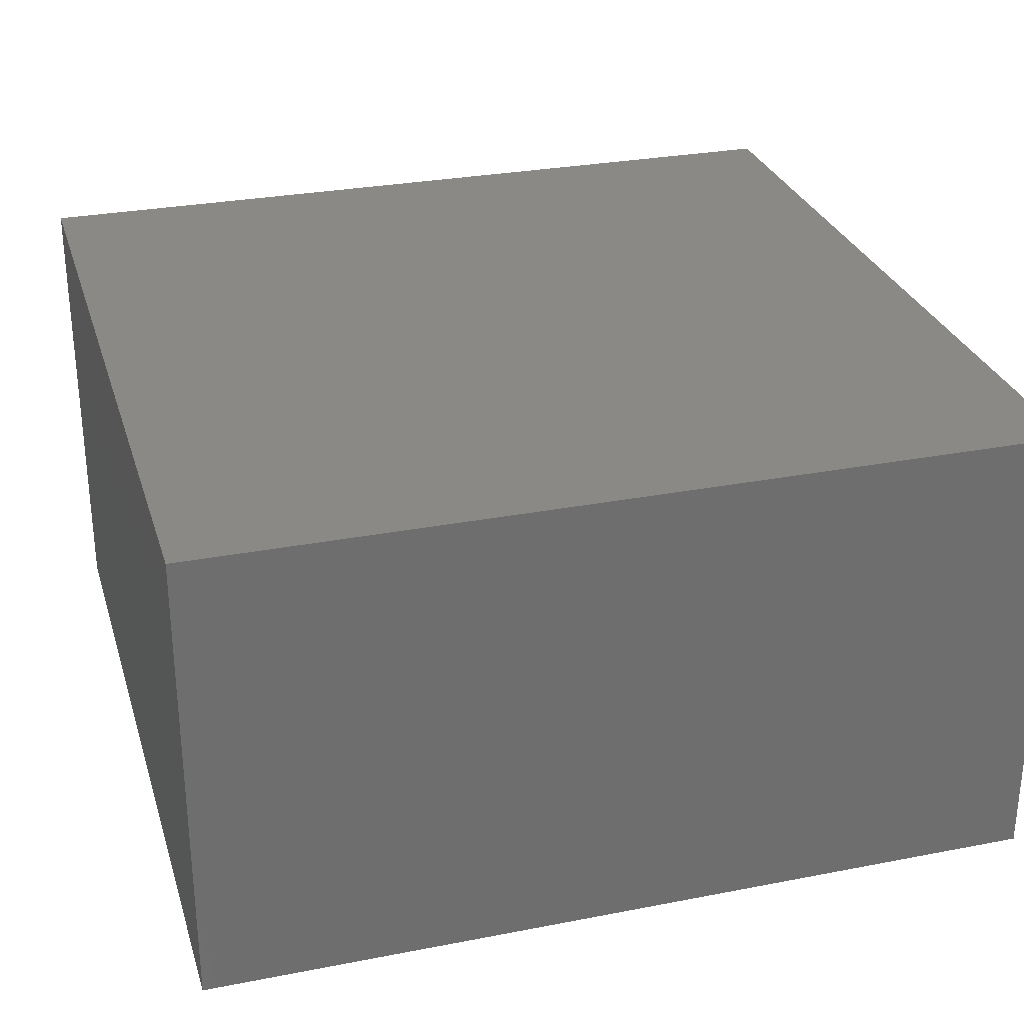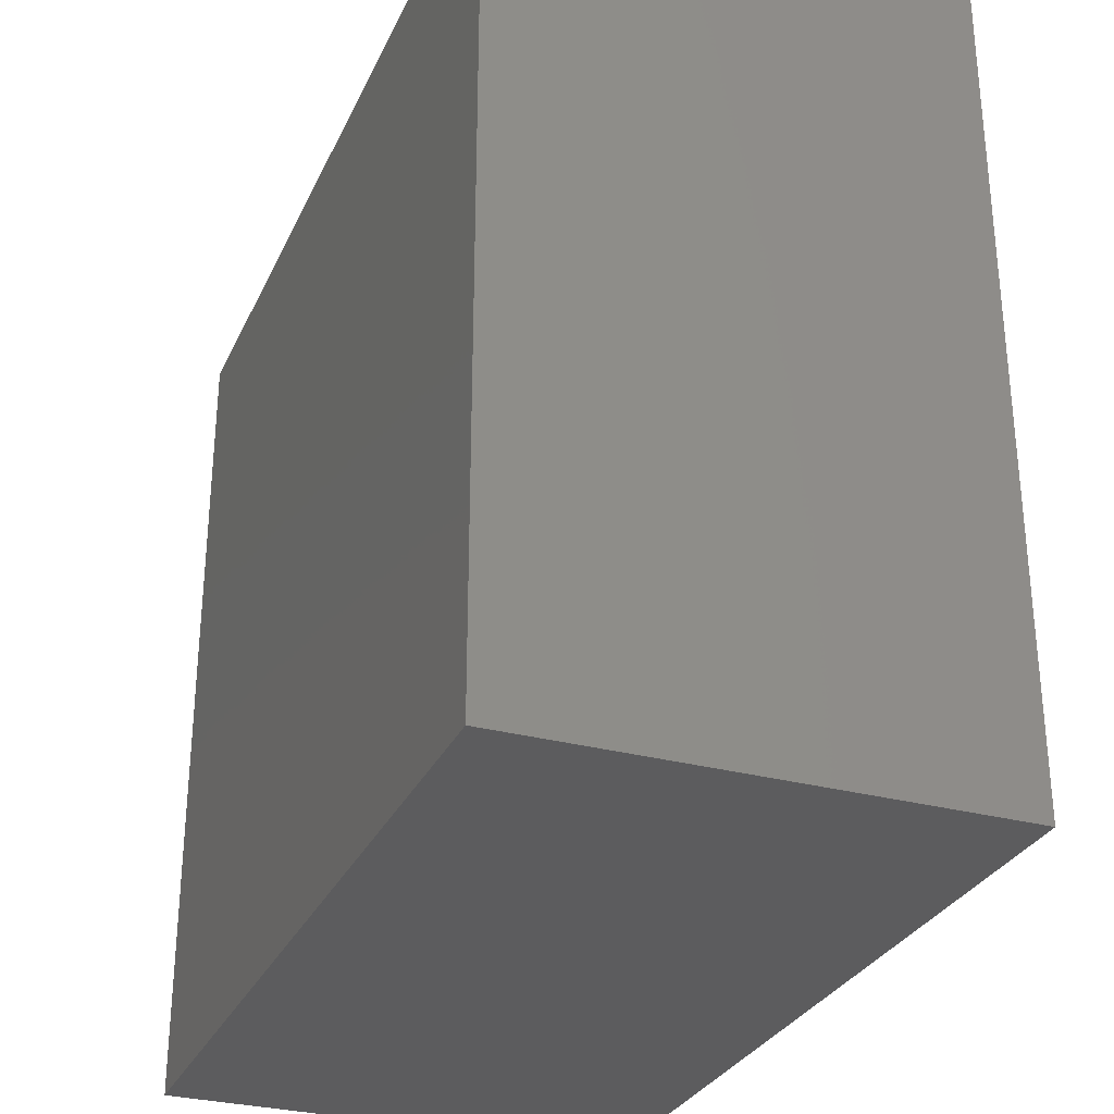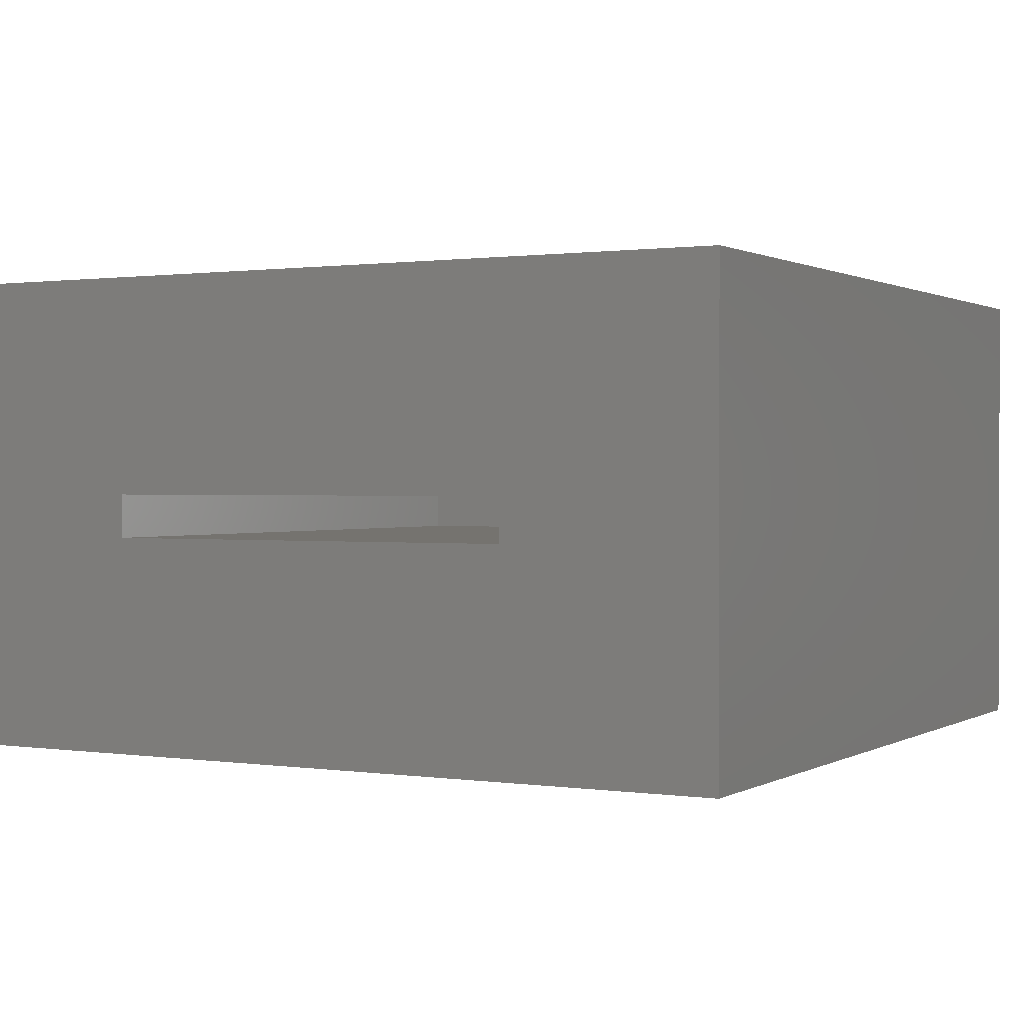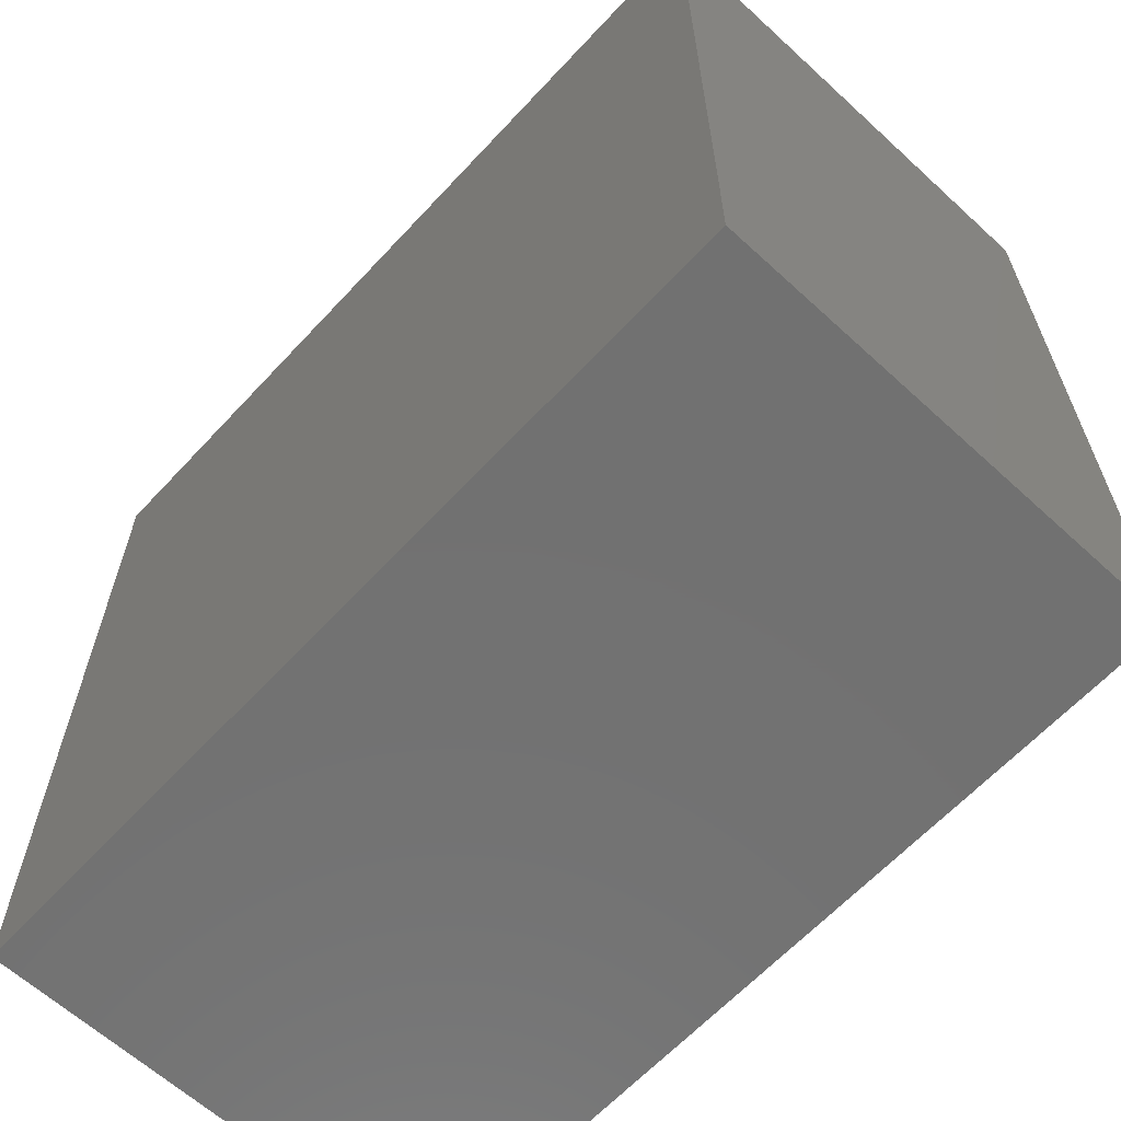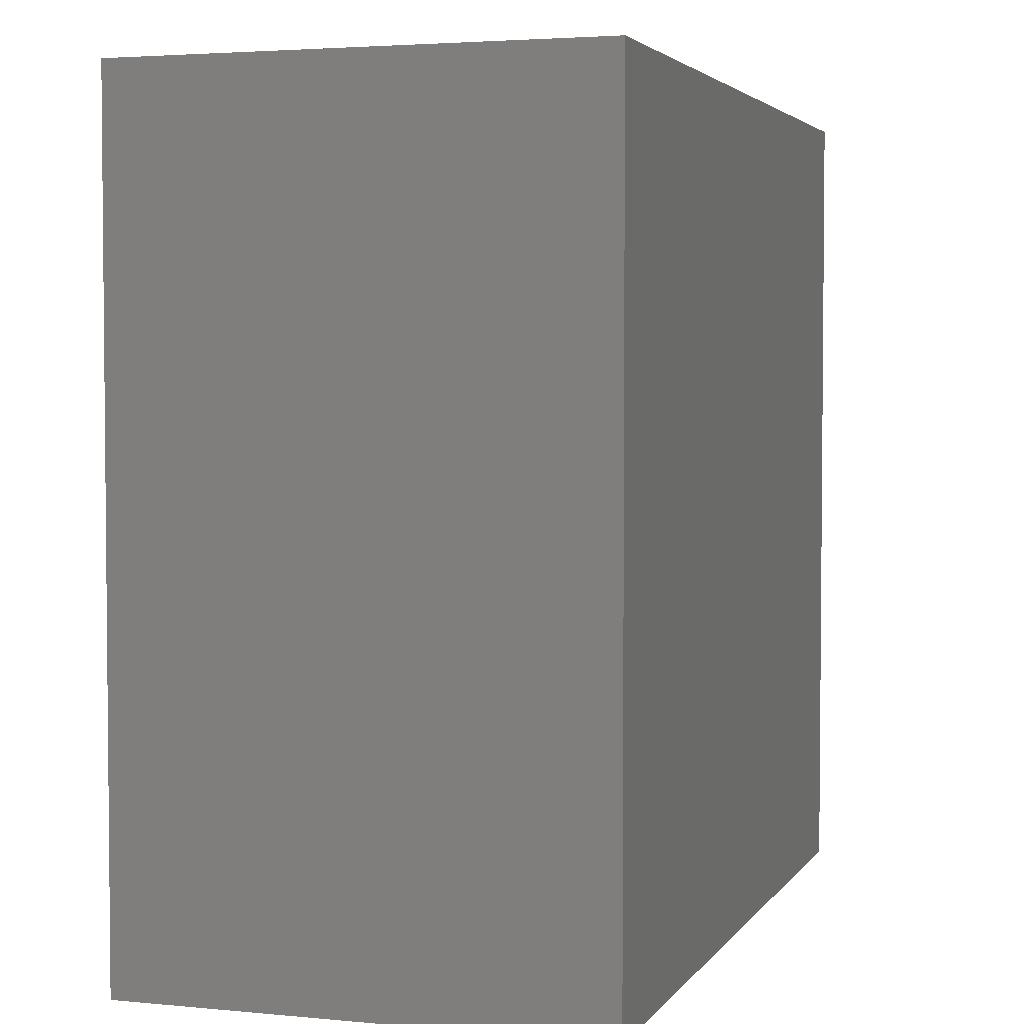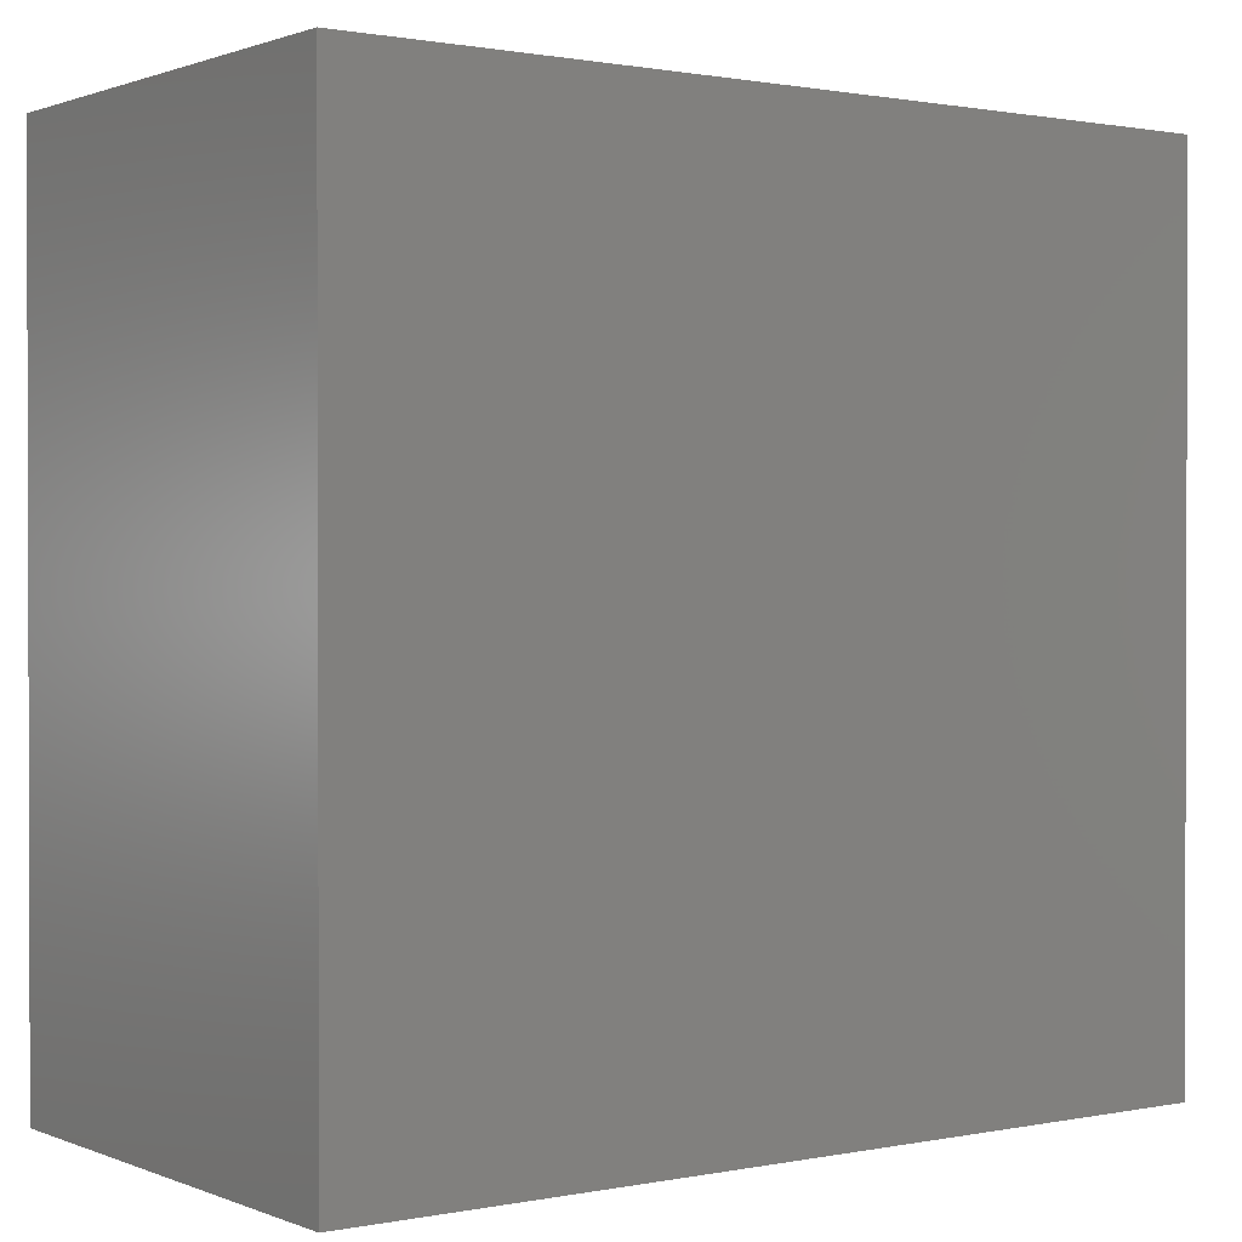
<metadata>
{"format":"stl","ext":"stl","renderer":"f3d","projection":"perspective","resolution":1024,"background":"white","views":[{"elev":29.0,"azim":-16.1,"up":"+Z"},{"elev":-30.0,"azim":68.6,"up":"+Y"},{"elev":0.9,"azim":-151.4,"up":"+Z"},{"elev":-63.4,"azim":-132.8,"up":"+Y"},{"elev":3.4,"azim":108.1,"up":"+Y"},{"elev":1.0,"azim":-35.8,"up":"+Y"}]}
</metadata>
<code>
# stl→obj: 16 verts, 28 faces
v -0.5447 0.5289 0.6016
v -0.2713 0.5289 0.3281
v -0.5447 0.5289 0
v -0.2713 0.5289 0.2734
v 0.5447 0.5289 0
v 0.2713 0.5289 0.2734
v 0.5447 0.5289 0.6016
v 0.2713 0.5289 0.3281
v 0.2713 -0.2555 0.3281
v 0.2713 -0.2555 0.2734
v -0.2713 -0.2555 0.3281
v -0.2713 -0.2555 0.2734
v -0.5447 -0.5289 0.6016
v 0.5447 -0.5289 0.6016
v -0.5447 -0.5289 0
v 0.5447 -0.5289 0
f 1 2 3
f 3 2 4
f 3 4 5
f 5 4 6
f 5 6 7
f 7 6 8
f 7 8 1
f 1 8 2
f 9 8 10
f 10 8 6
f 2 11 4
f 4 11 12
f 12 10 4
f 4 10 6
f 11 2 9
f 9 2 8
f 11 9 12
f 12 9 10
f 13 14 1
f 1 14 7
f 15 3 16
f 16 3 5
f 1 3 13
f 13 3 15
f 14 16 7
f 7 16 5
f 13 15 14
f 14 15 16

</code>
